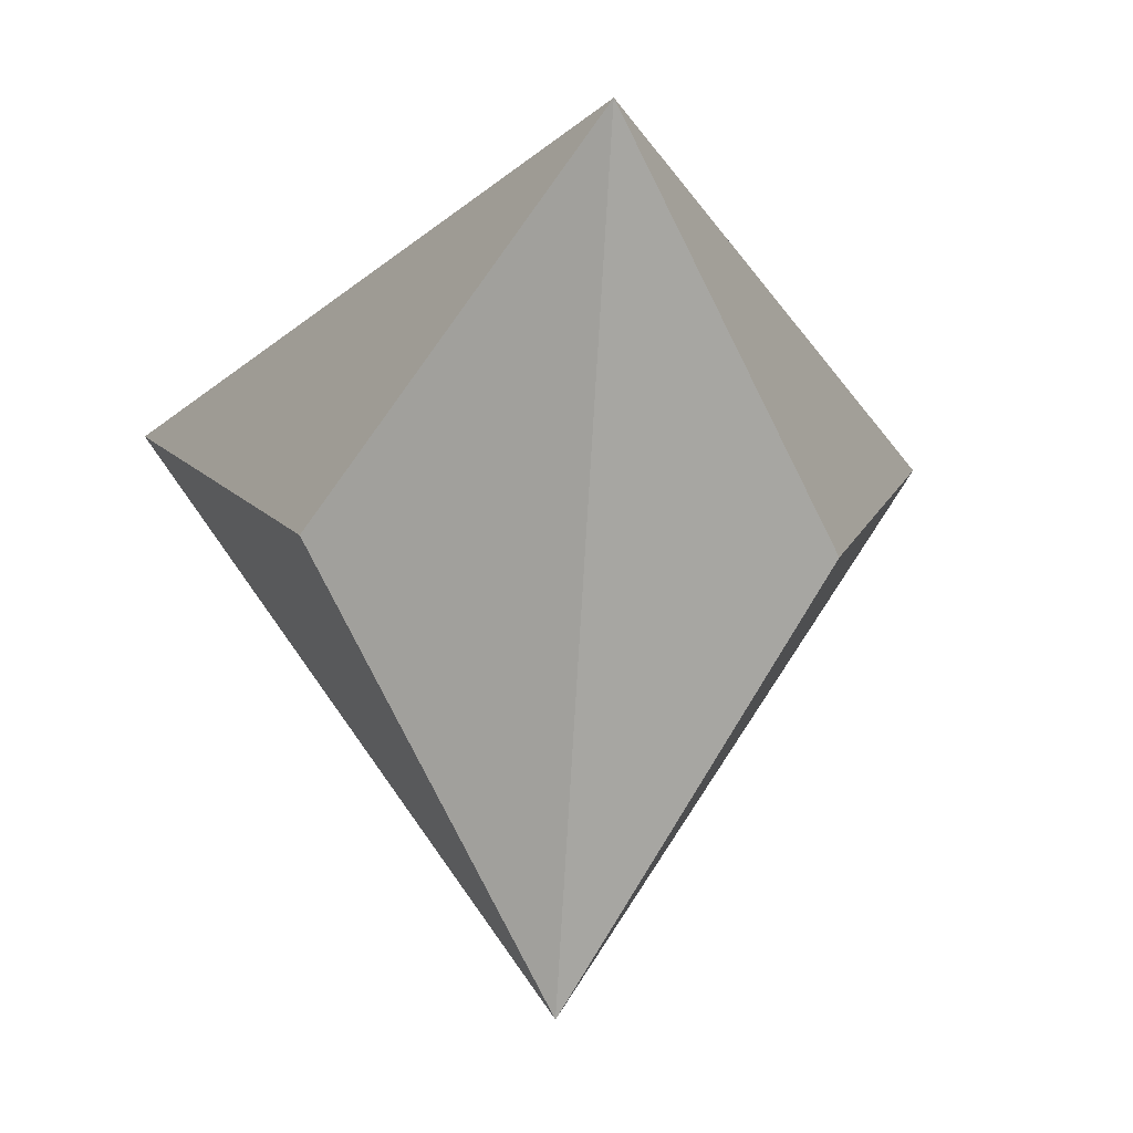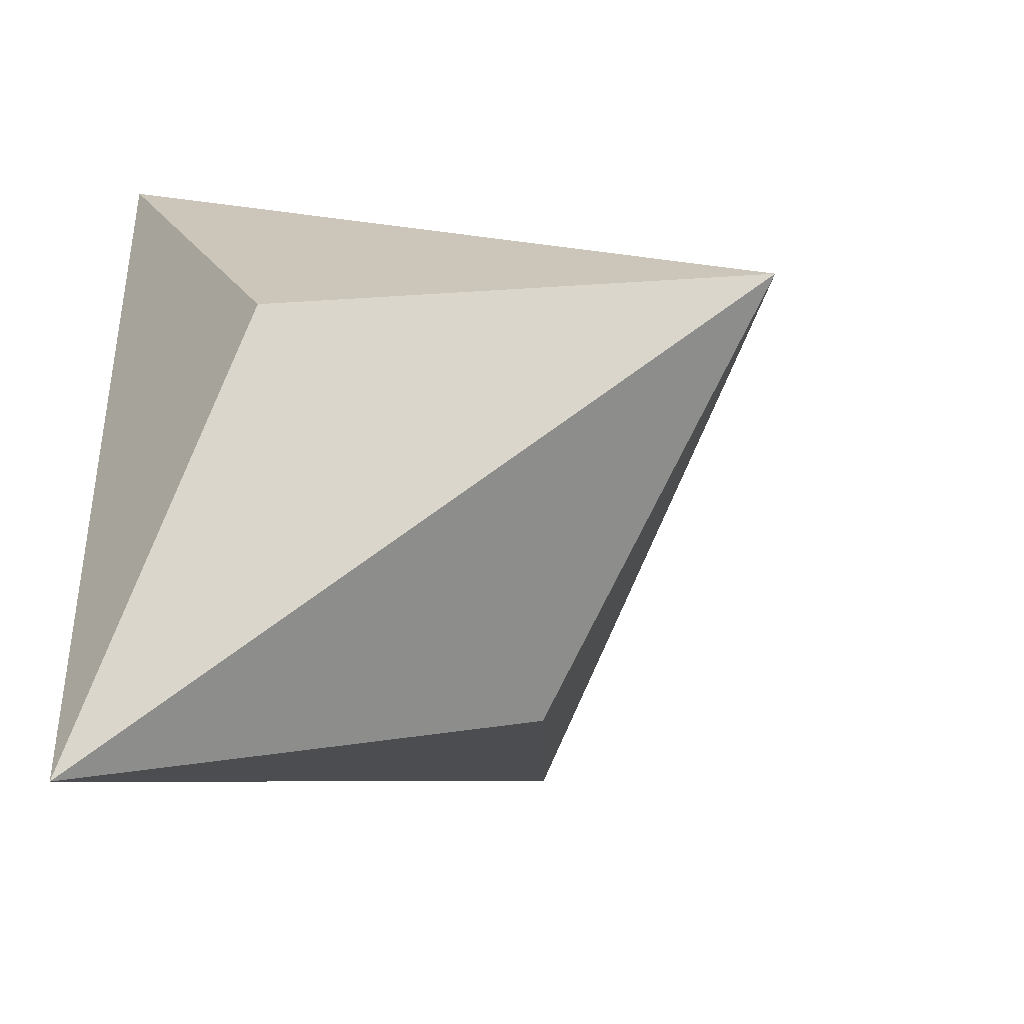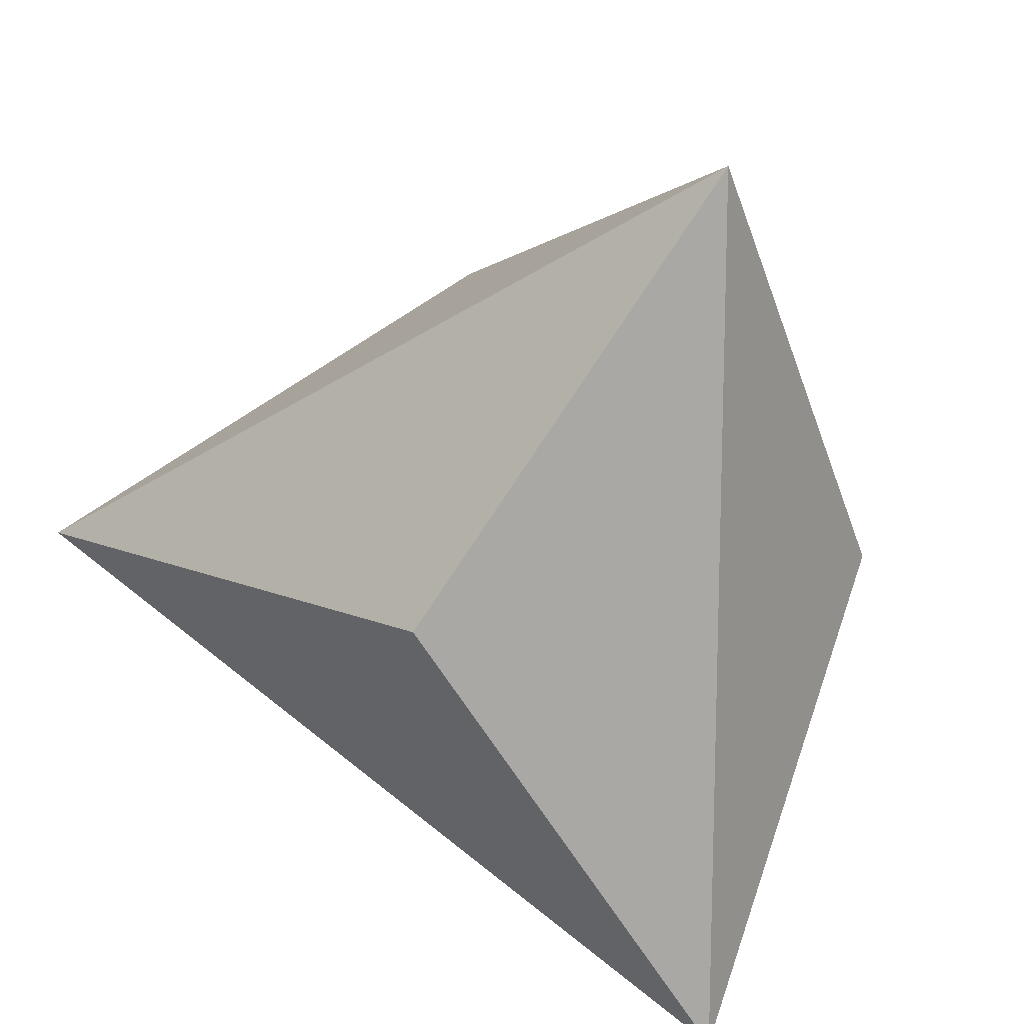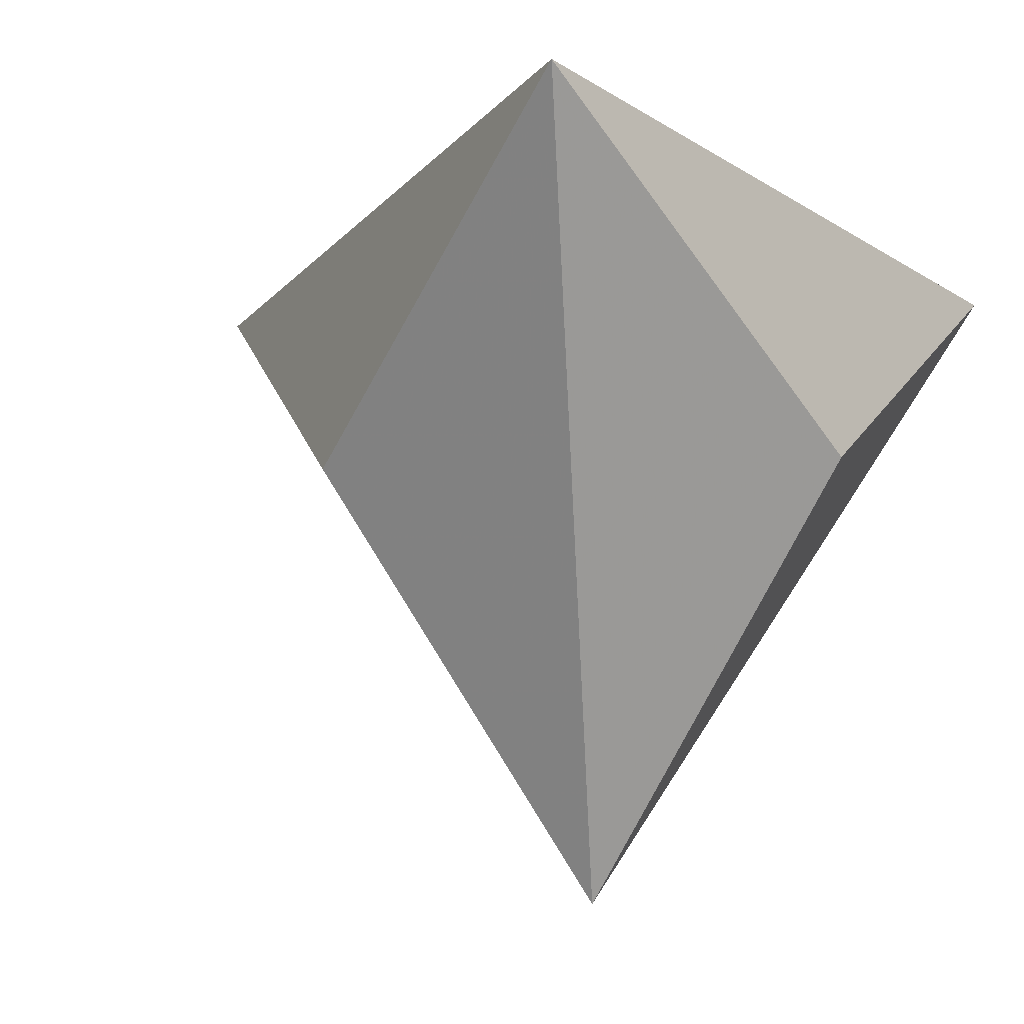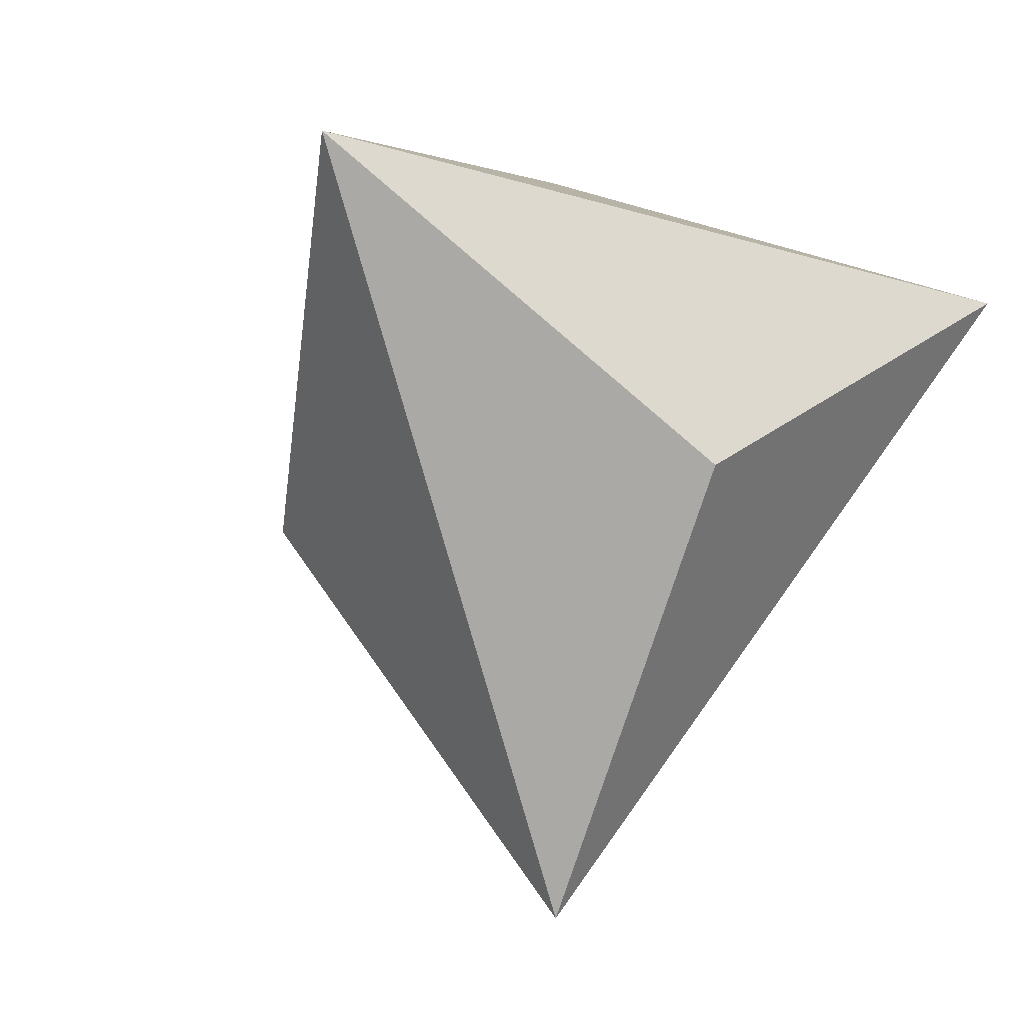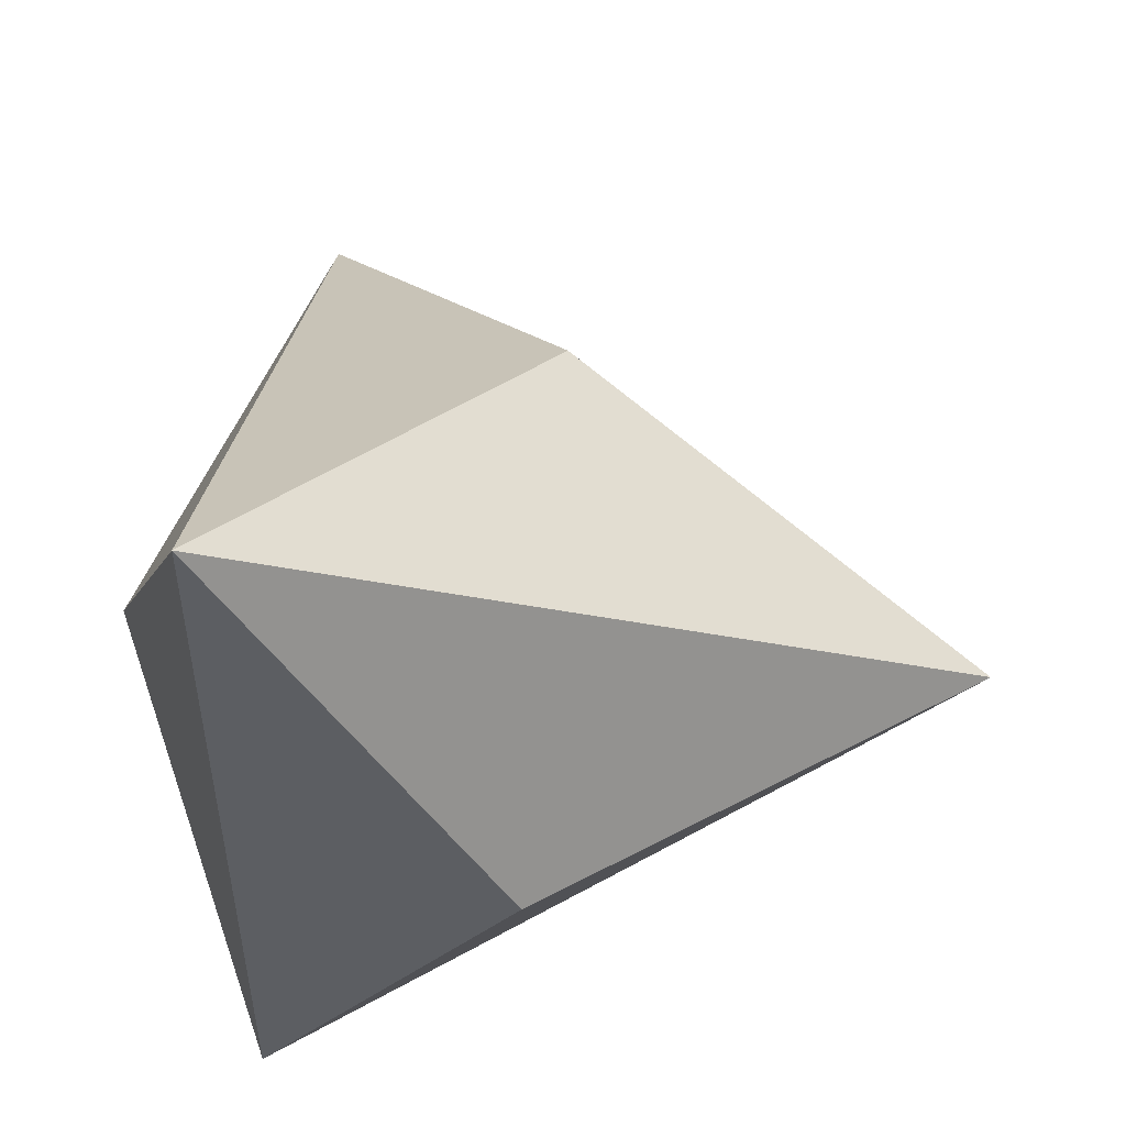
<metadata>
{"format":"obj","ext":"obj","renderer":"f3d","projection":"perspective","resolution":1024,"background":"white","views":[{"elev":-22.7,"azim":-96.0,"up":"+Z"},{"elev":-42.9,"azim":129.8,"up":"+Y"},{"elev":15.3,"azim":25.5,"up":"+Y"},{"elev":-13.6,"azim":35.3,"up":"+Z"},{"elev":-16.8,"azim":-62.3,"up":"+Z"},{"elev":52.3,"azim":95.4,"up":"+Y"}]}
</metadata>
<code>
v 0 0 -1.021
v 0 0 0.6124
v -0.9623 0 0.3402
v -0.2887 -0.5 -0.2041
v -0.2887 0.5 -0.2041
v 0.4811 -0.8333 0.3402
v 0.4811 0.8333 0.3402
v 0.5774 0 -0.2041
f 6 4 1
f 1 5 7
f 6 3 4
f 7 5 3
f 6 2 3
f 7 3 2
f 7 2 6
f 7 6 8
f 4 3 1
f 3 5 1
f 6 1 8
f 1 7 8

</code>
